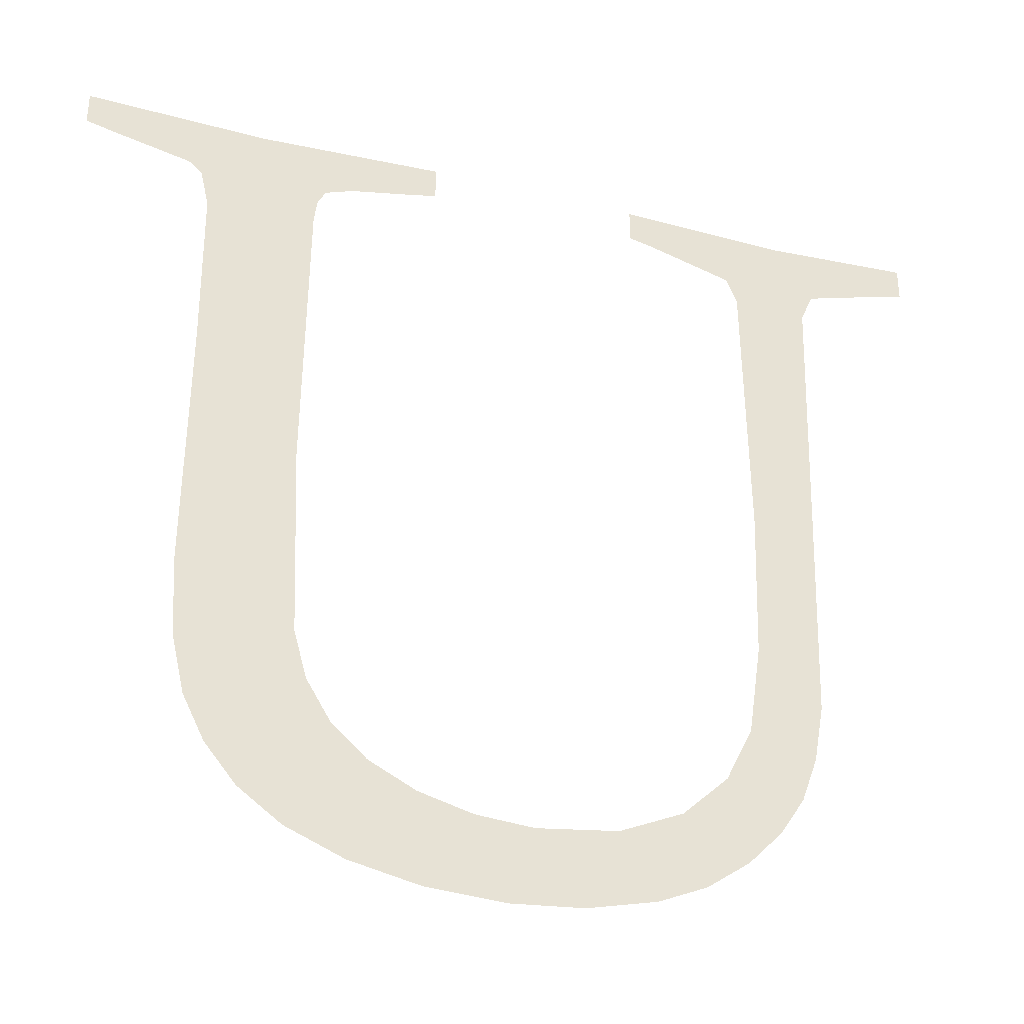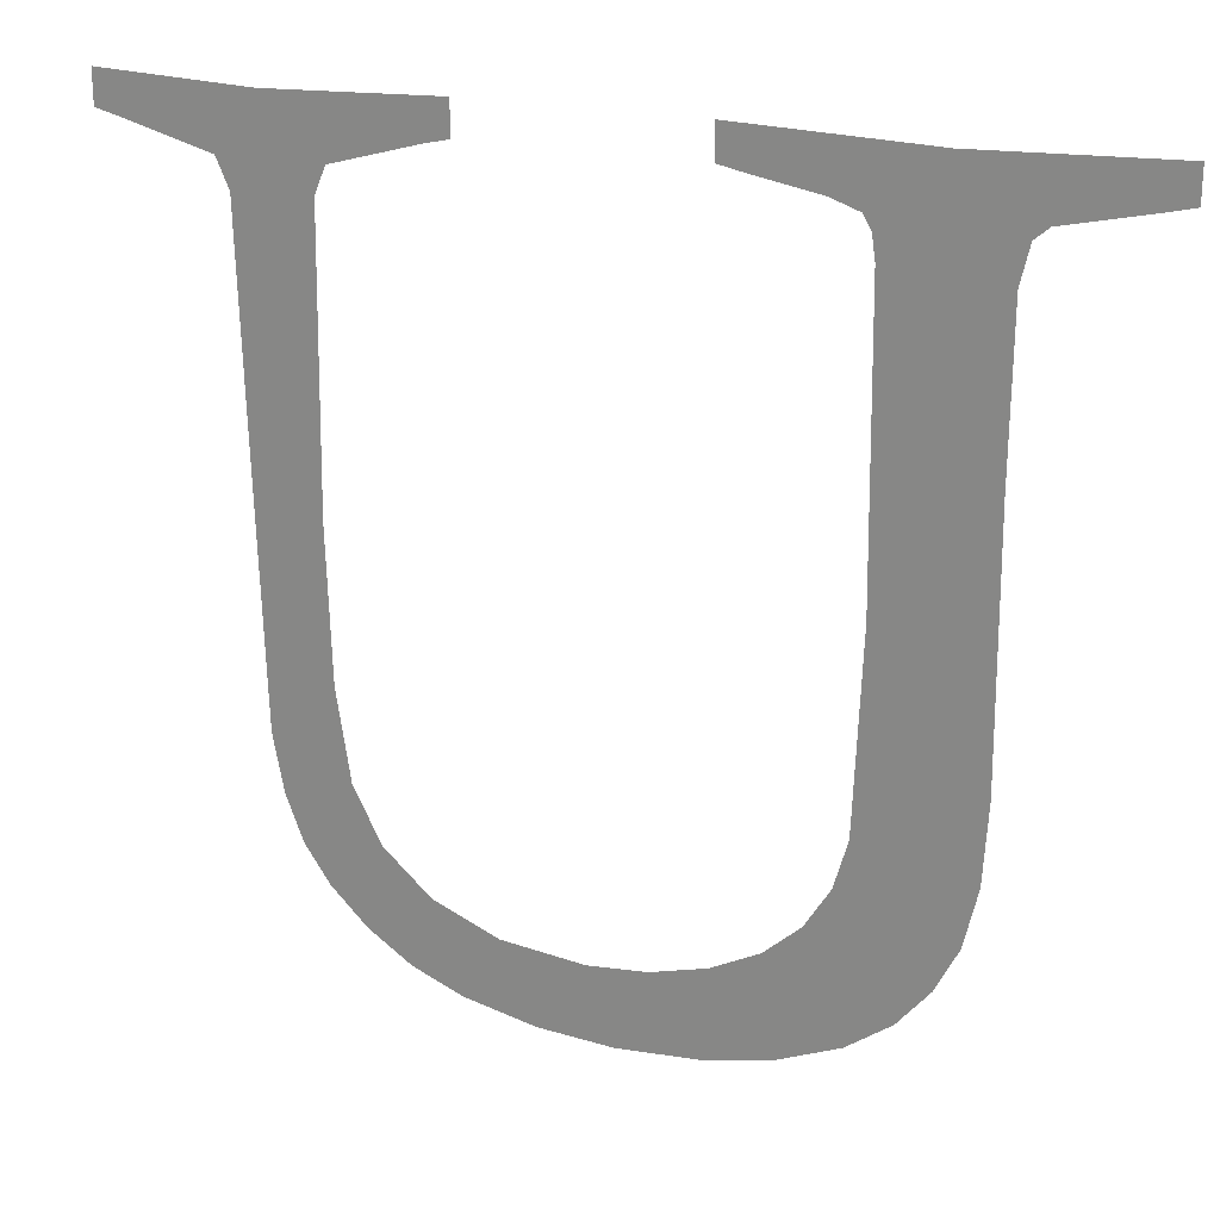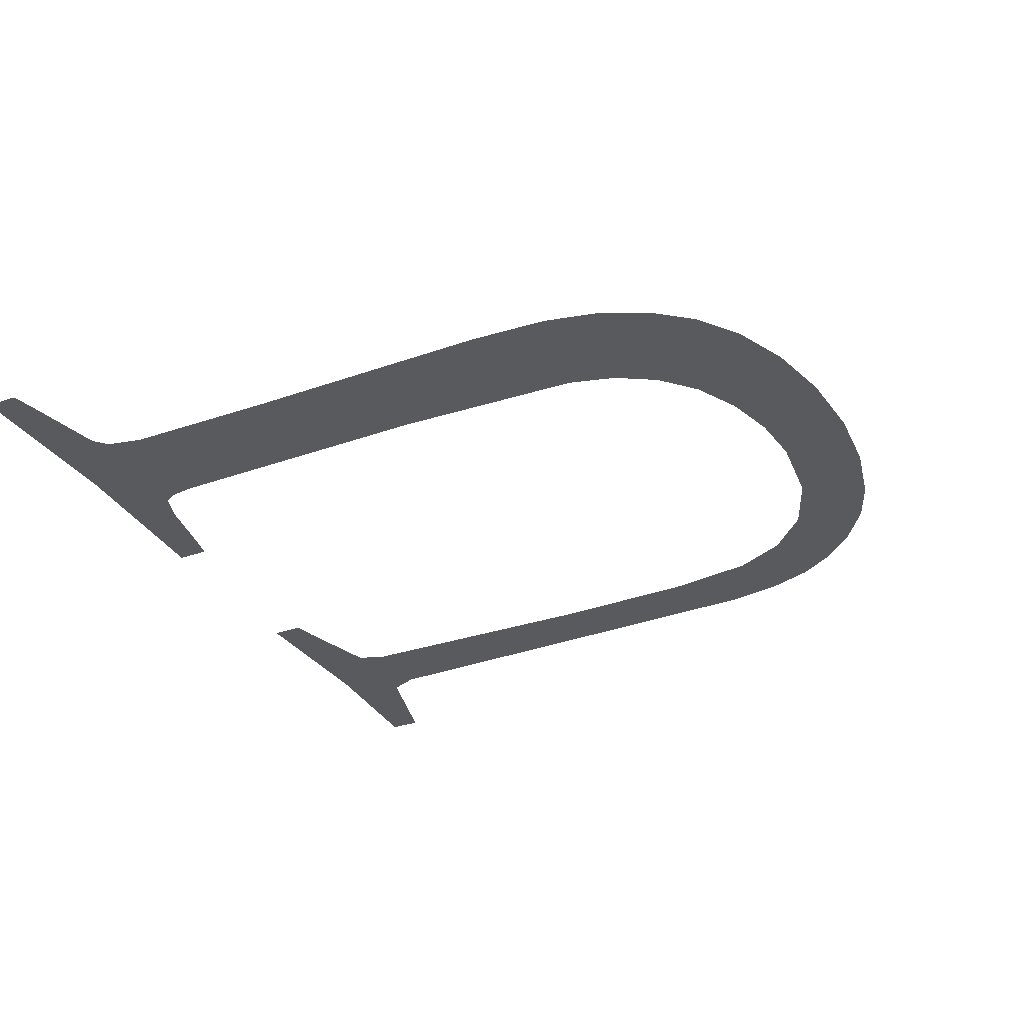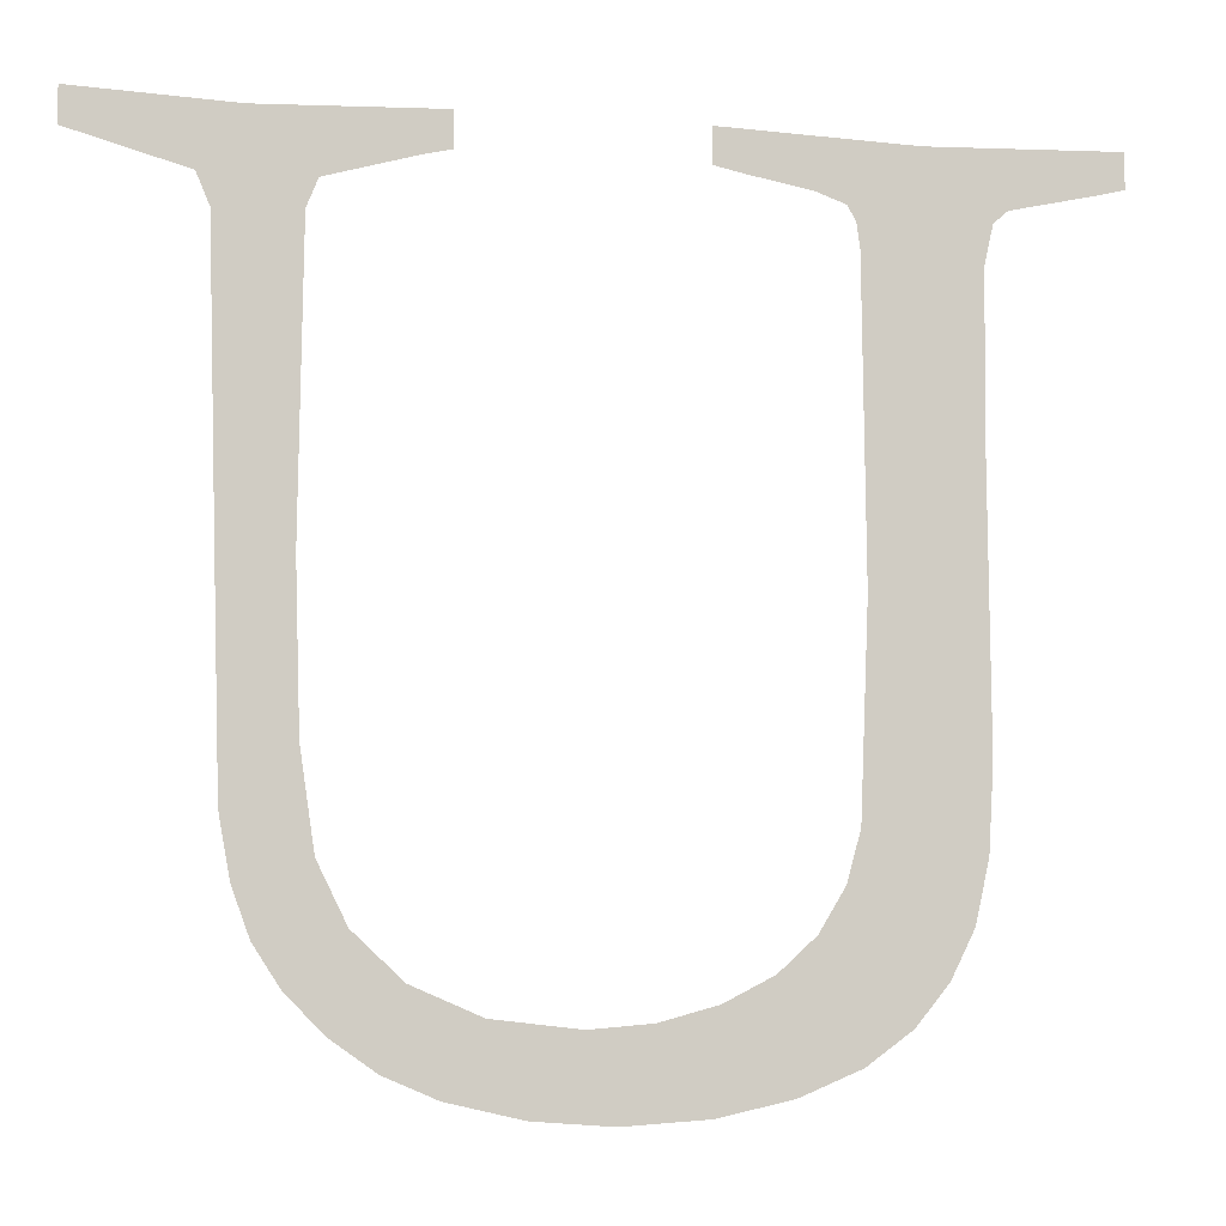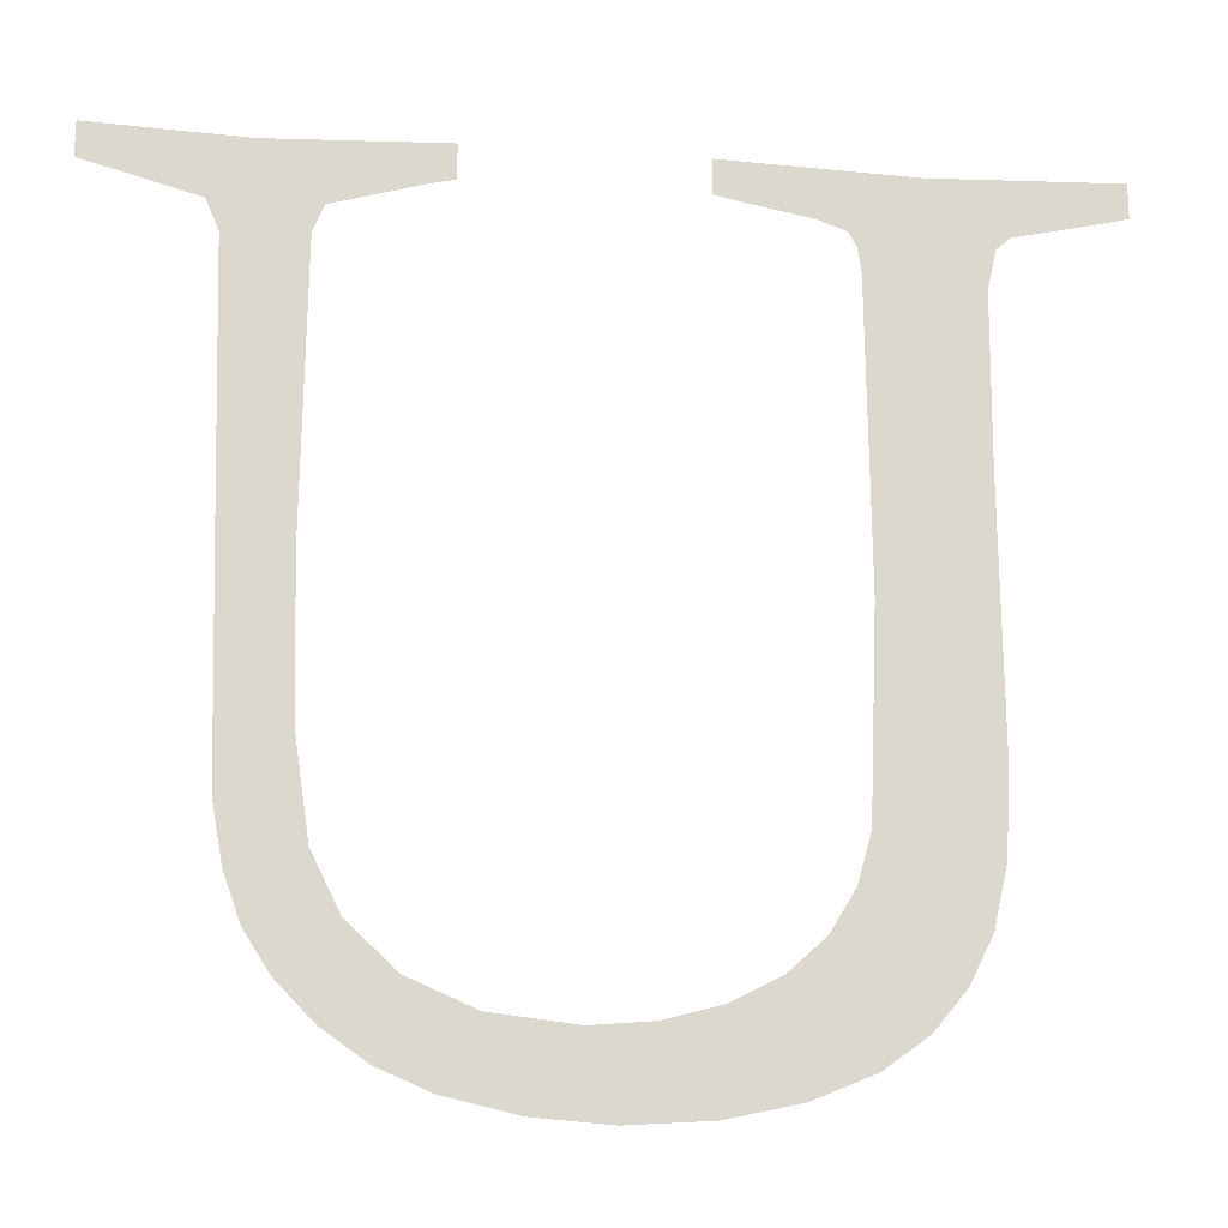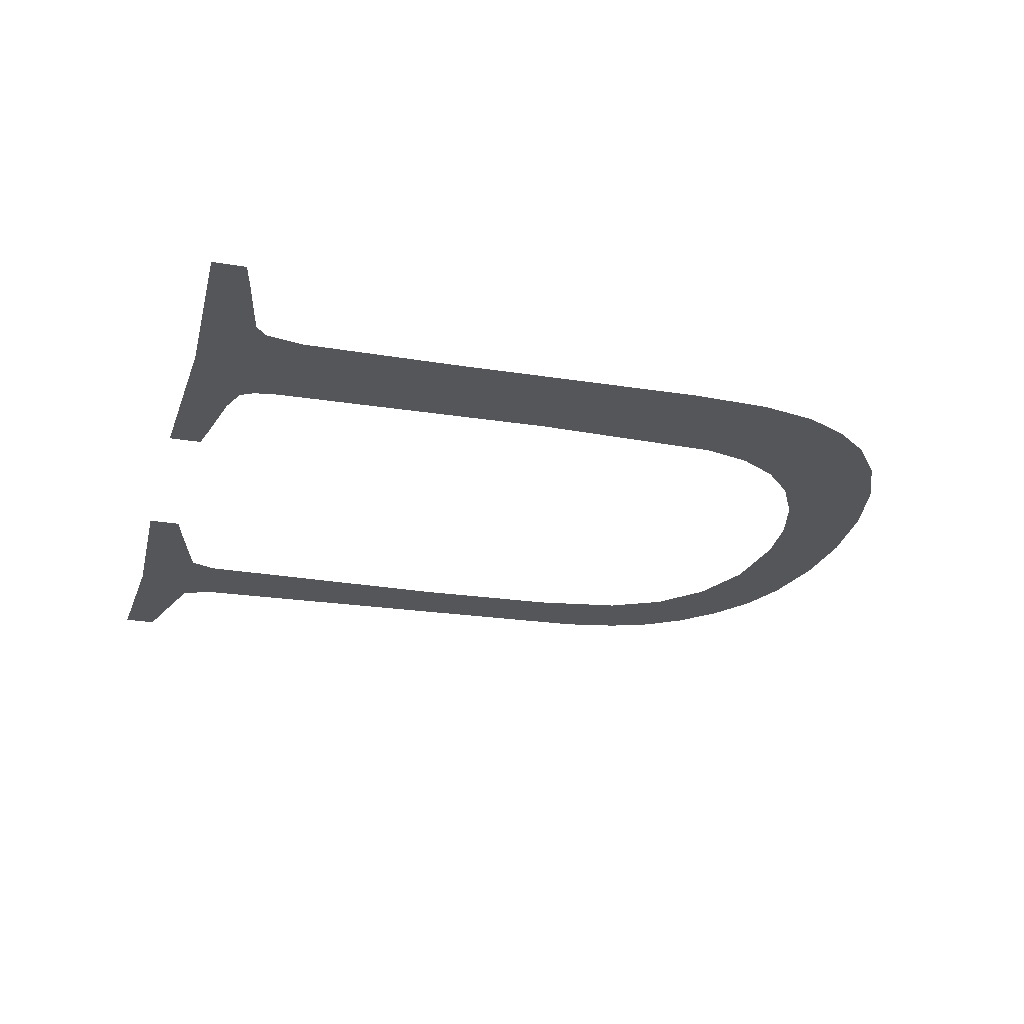
<metadata>
{"format":"obj","ext":"obj","renderer":"f3d","projection":"perspective","resolution":1024,"background":"white","views":[{"elev":-33.2,"azim":-18.4,"up":"+Y"},{"elev":22.5,"azim":-159.0,"up":"+Y"},{"elev":-31.7,"azim":-63.6,"up":"+Z"},{"elev":-6.7,"azim":167.3,"up":"+Y"},{"elev":-17.3,"azim":172.3,"up":"+Y"},{"elev":-25.7,"azim":-104.8,"up":"+Z"}]}
</metadata>
<code>
o #ID561
v 0.02606 0.277 0.6805
v 0.02601 0.2778 0.6805
v 0.02603 0.2805 0.6805
v 0.02658 0.2833 0.6805
v 0.02467 0.283 0.6805
v 0.02467 0.2833 0.6805
v 0.02497 0.2829 0.6805
v 0.02579 0.2827 0.6805
v 0.02593 0.2826 0.6805
v 0.02602 0.2822 0.6805
v 0.02619 0.2764 0.6805
v 0.02643 0.2759 0.6805
v 0.02675 0.2755 0.6805
v 0.02717 0.2823 0.6805
v 0.0272 0.2826 0.6805
v 0.02729 0.2827 0.6805
v 0.02851 0.2833 0.6805
v 0.02713 0.2793 0.6805
v 0.02758 0.2828 0.6805
v 0.02823 0.2829 0.6805
v 0.02851 0.283 0.6805
v 0.03256 0.2833 0.6805
v 0.03079 0.283 0.6805
v 0.03079 0.2833 0.6805
v 0.03105 0.2829 0.6805
v 0.03194 0.2827 0.6805
v 0.03205 0.2824 0.6805
v 0.03209 0.2795 0.6805
v 0.03217 0.2759 0.6805
v 0.03242 0.2763 0.6805
v 0.03259 0.2767 0.6805
v 0.03285 0.2824 0.6805
v 0.03298 0.2827 0.6805
v 0.03412 0.2833 0.6805
v 0.0327 0.2773 0.6805
v 0.03277 0.2796 0.6805
v 0.03387 0.2829 0.6805
v 0.03412 0.283 0.6805
v 0.0272 0.2752 0.6805
v 0.02721 0.2772 0.6805
v 0.02781 0.2749 0.6805
v 0.02735 0.2767 0.6805
v 0.02761 0.2763 0.6805
v 0.02797 0.276 0.6805
v 0.02853 0.2748 0.6805
v 0.02846 0.2757 0.6805
v 0.02903 0.2756 0.6805
v 0.02935 0.2747 0.6805
v 0.02963 0.2755 0.6805
v 0.03012 0.2748 0.6805
v 0.03047 0.2756 0.6805
v 0.03085 0.275 0.6805
v 0.03114 0.2759 0.6805
v 0.03136 0.2752 0.6805
v 0.03162 0.2764 0.6805
v 0.0318 0.2755 0.6805
v 0.03191 0.2769 0.6805
v 0.03204 0.2779 0.6805
f 1 2 3
f 3 2 1
f 4 5 6
f 6 5 4
f 5 4 7
f 7 4 5
f 7 4 8
f 8 4 7
f 8 4 9
f 9 4 8
f 9 4 10
f 10 4 9
f 10 4 3
f 3 4 10
f 3 4 1
f 1 4 3
f 1 4 11
f 11 4 1
f 11 4 12
f 12 4 11
f 12 4 13
f 13 4 12
f 13 4 14
f 14 4 13
f 14 4 15
f 15 4 14
f 15 4 16
f 16 4 15
f 16 4 17
f 17 4 16
f 13 14 18
f 18 14 13
f 16 17 19
f 19 17 16
f 19 17 20
f 20 17 19
f 20 17 21
f 21 17 20
f 22 23 24
f 24 23 22
f 23 22 25
f 25 22 23
f 25 22 26
f 26 22 25
f 26 22 27
f 27 22 26
f 27 22 28
f 28 22 27
f 28 22 29
f 29 22 28
f 29 22 30
f 30 22 29
f 30 22 31
f 31 22 30
f 31 22 32
f 32 22 31
f 32 22 33
f 33 22 32
f 33 22 34
f 34 22 33
f 31 32 35
f 35 32 31
f 35 32 36
f 36 32 35
f 33 34 37
f 37 34 33
f 37 34 38
f 38 34 37
f 18 39 13
f 13 39 18
f 39 18 40
f 40 18 39
f 39 40 41
f 41 40 39
f 41 40 42
f 42 40 41
f 41 42 43
f 43 42 41
f 41 43 44
f 44 43 41
f 41 44 45
f 45 44 41
f 45 44 46
f 46 44 45
f 45 46 47
f 47 46 45
f 45 47 48
f 48 47 45
f 48 47 49
f 49 47 48
f 48 49 50
f 50 49 48
f 50 49 51
f 51 49 50
f 50 51 52
f 52 51 50
f 52 51 53
f 53 51 52
f 52 53 54
f 54 53 52
f 54 53 55
f 55 53 54
f 54 55 56
f 56 55 54
f 56 55 57
f 57 55 56
f 56 57 29
f 29 57 56
f 29 57 58
f 58 57 29
f 29 58 28
f 28 58 29

</code>
